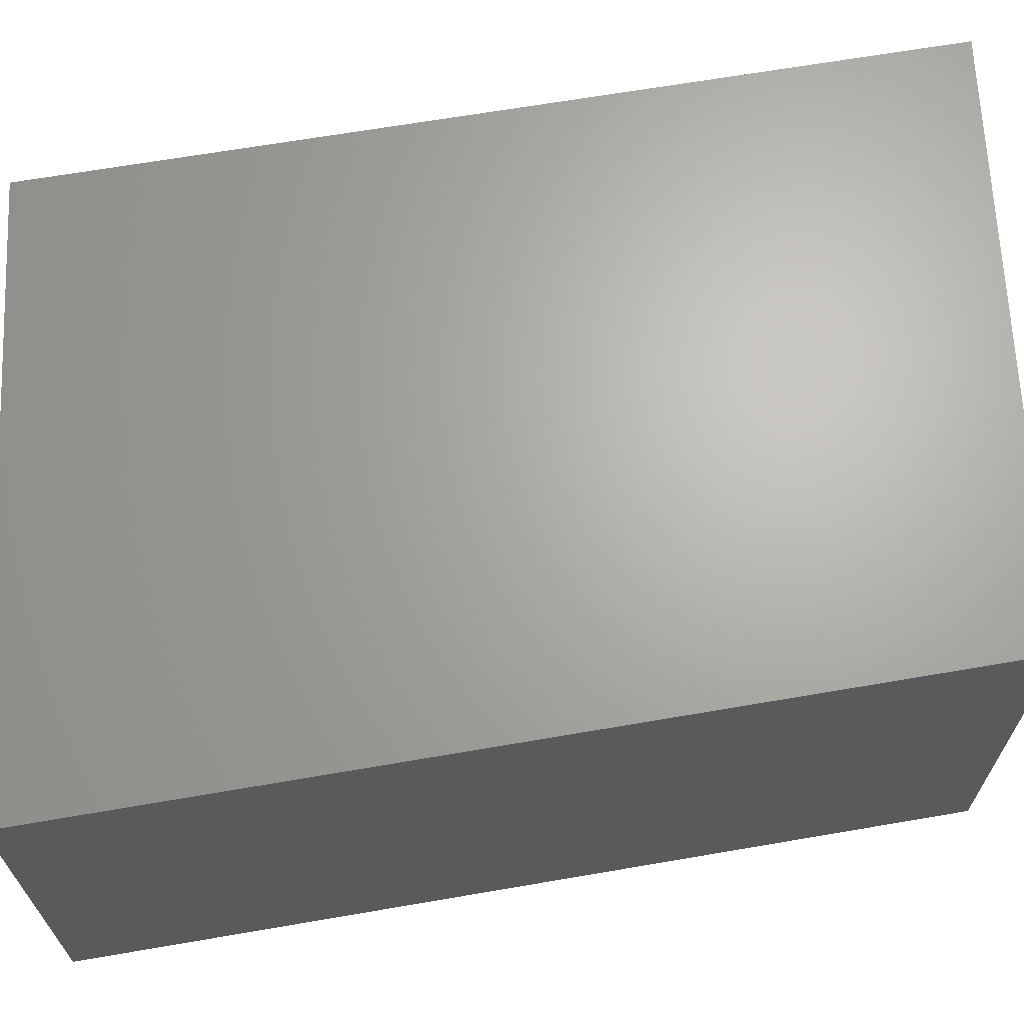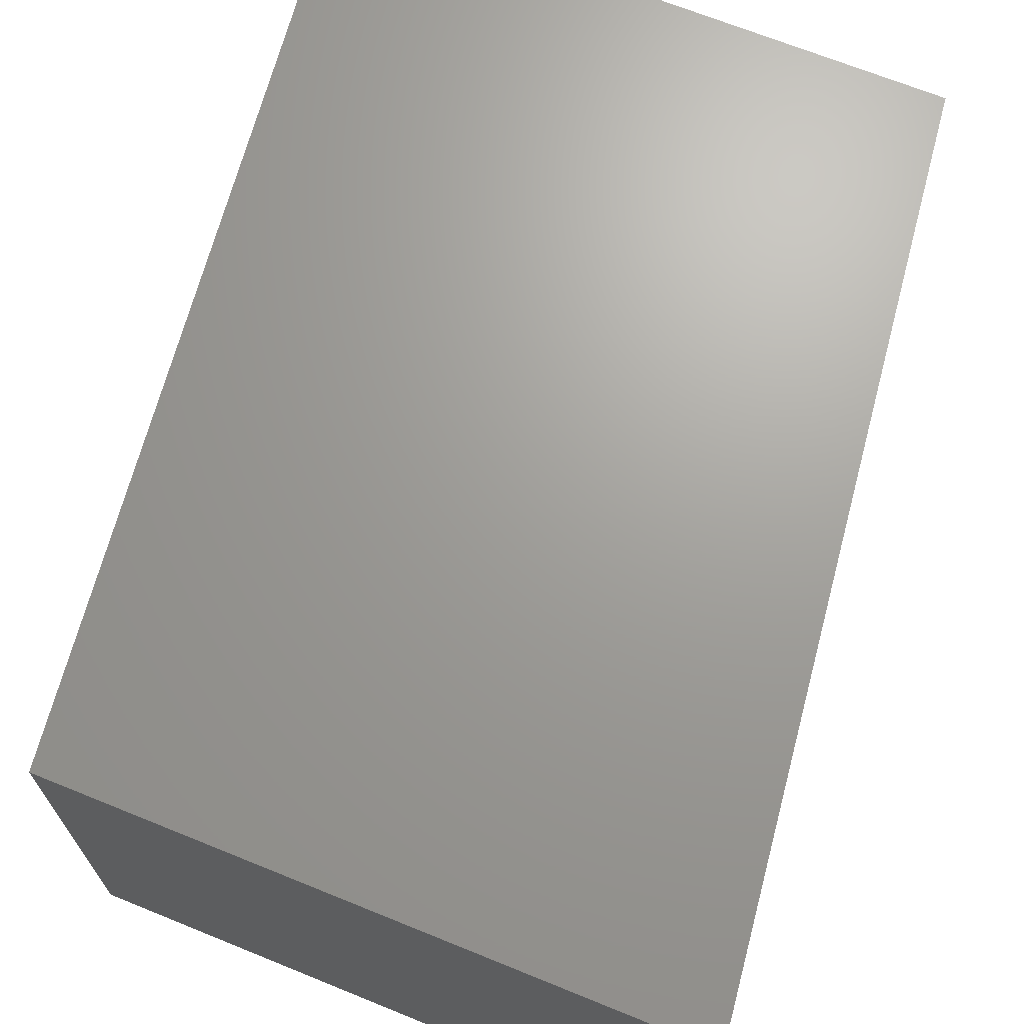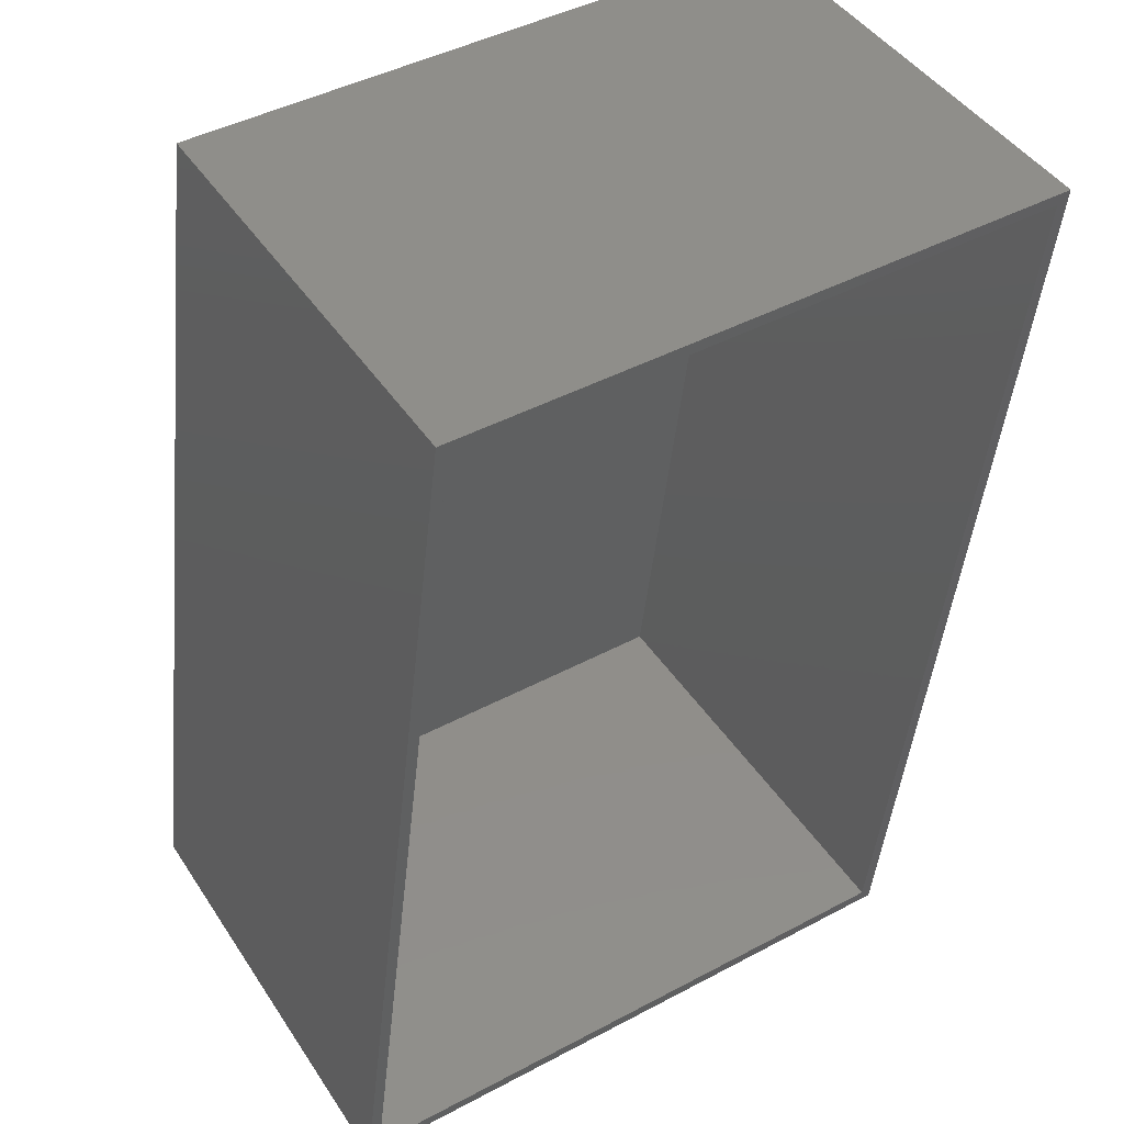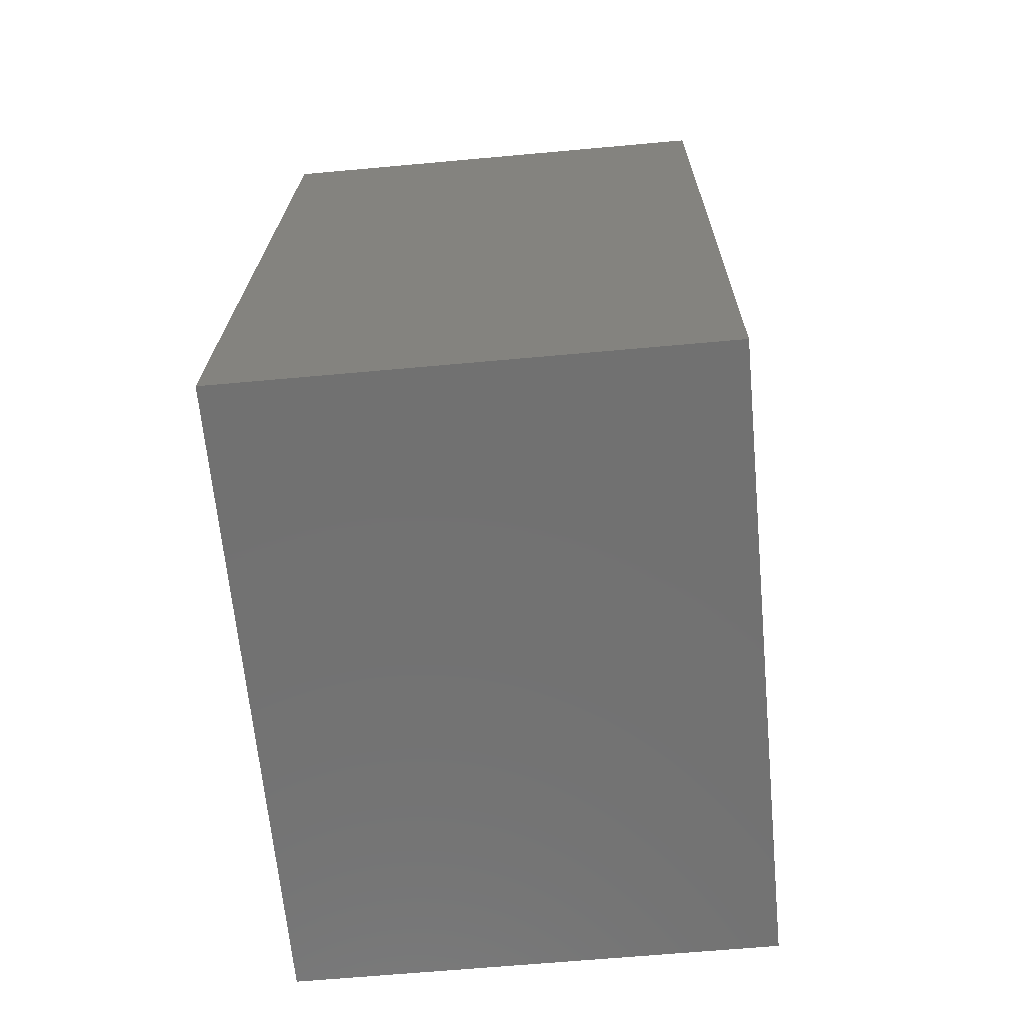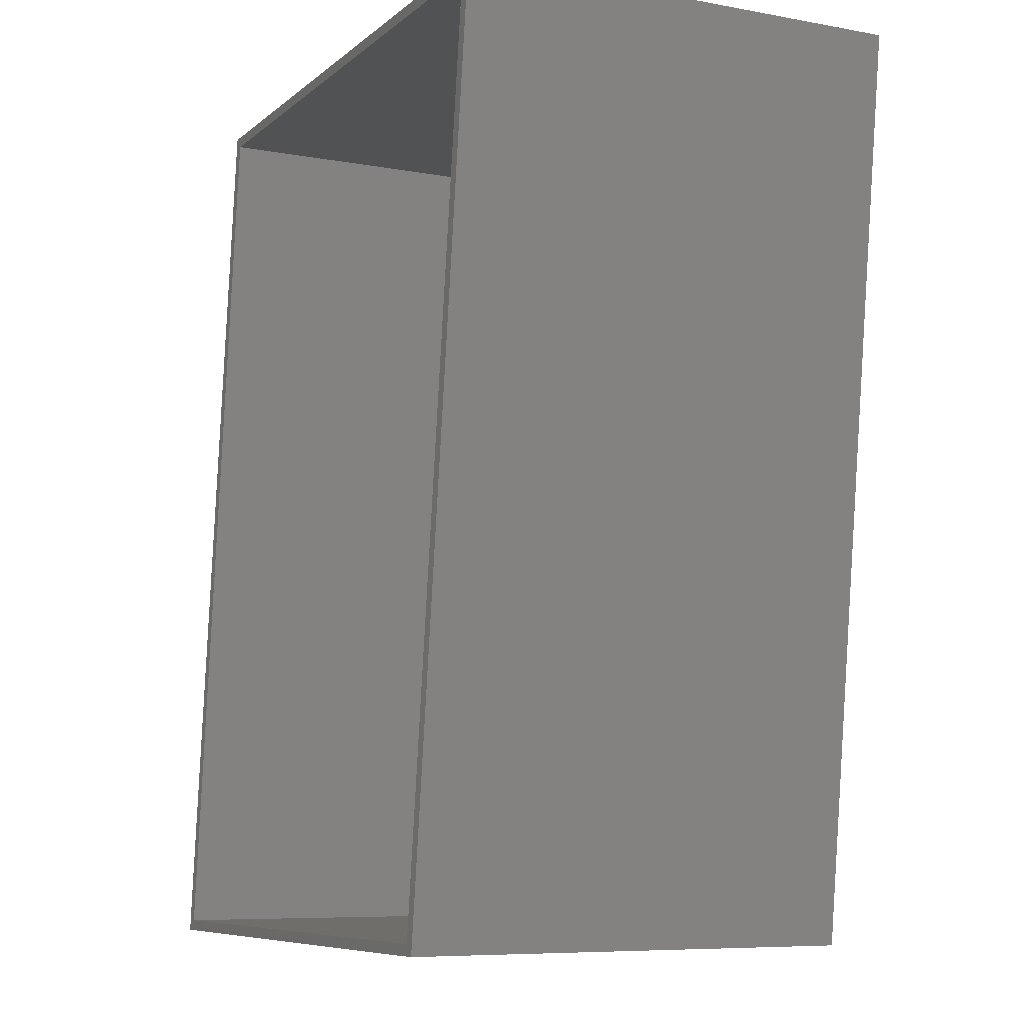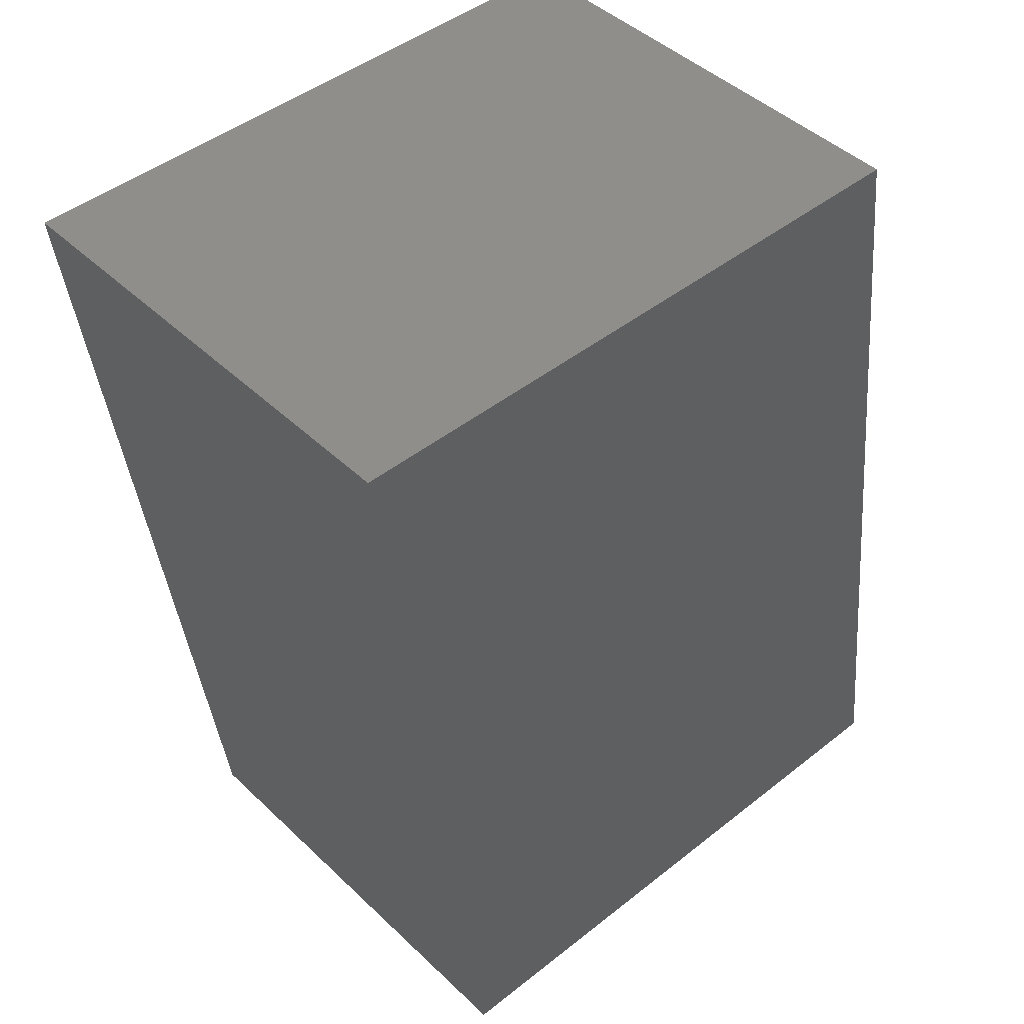
<metadata>
{"format":"stl","ext":"stl","renderer":"f3d","projection":"perspective","resolution":1024,"background":"white","views":[{"elev":66.4,"azim":87.4,"up":"+Y"},{"elev":68.5,"azim":22.1,"up":"+Y"},{"elev":45.2,"azim":-31.5,"up":"+Z"},{"elev":-63.3,"azim":-84.7,"up":"+Z"},{"elev":-8.0,"azim":63.3,"up":"+Z"},{"elev":45.2,"azim":137.5,"up":"+Z"}]}
</metadata>
<code>
# stl→obj: 20 verts, 36 faces
v -0.6273 1.331e-17 -0.6434
v -0.6406 0 -0.75
v -0.6229 3.7e-18 -0.7344
v -0.6118 1.482e-17 -0.6454
v -0.467 1.581e-16 0.5
v -0.4808 1.583e-16 0.5156
v 0.3852 2.544e-16 0.5156
v 0.3675 2.507e-16 0.5
v 0.2253 9.614e-17 -0.75
v 0.2116 9.635e-17 -0.7344
v -0.6229 0.625 -0.7344
v 0.2116 0.625 -0.7344
v 0.3675 0.625 0.5
v -0.467 0.625 0.5
v -0.6118 0.625 -0.6454
v -0.6406 0.6406 -0.75
v -0.6273 0.6406 -0.6434
v 0.2253 0.6406 -0.75
v -0.4808 0.6406 0.5156
v 0.3852 0.6406 0.5156
f 1 2 3
f 1 3 4
f 1 4 5
f 1 5 6
f 6 5 7
f 7 5 8
f 7 8 9
f 9 8 10
f 9 10 2
f 2 10 3
f 11 3 12
f 12 3 10
f 12 10 13
f 13 10 8
f 13 8 14
f 14 8 5
f 14 5 15
f 15 5 4
f 4 3 15
f 15 3 11
f 13 14 12
f 12 14 15
f 12 15 11
f 16 17 18
f 18 17 19
f 18 19 20
f 1 17 2
f 2 17 16
f 19 17 6
f 6 17 1
f 20 19 7
f 7 19 6
f 18 20 9
f 9 20 7
f 16 18 2
f 2 18 9

</code>
